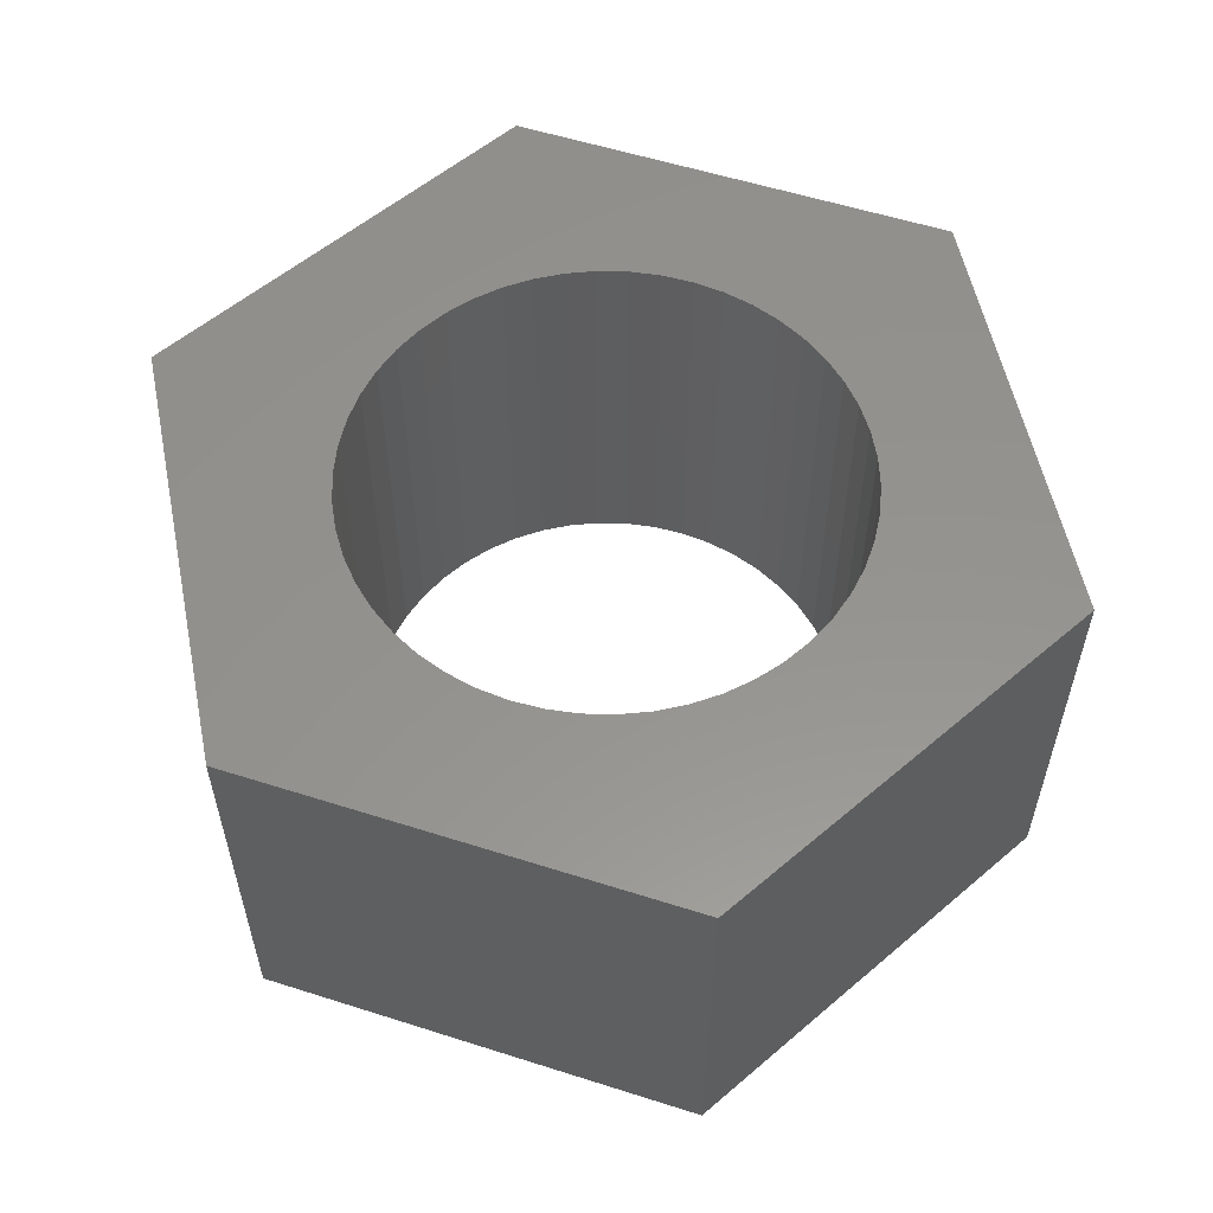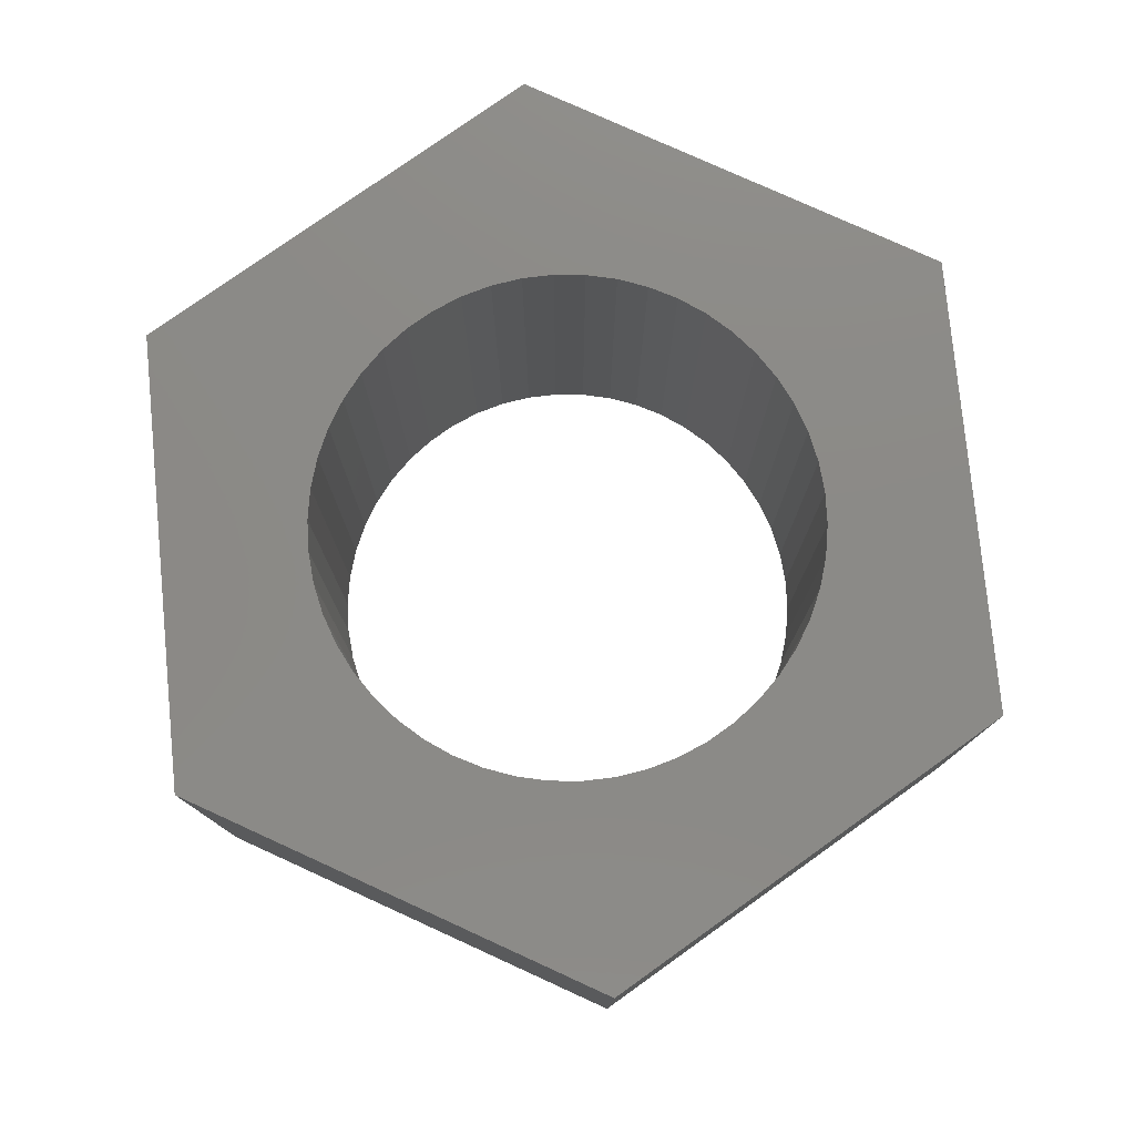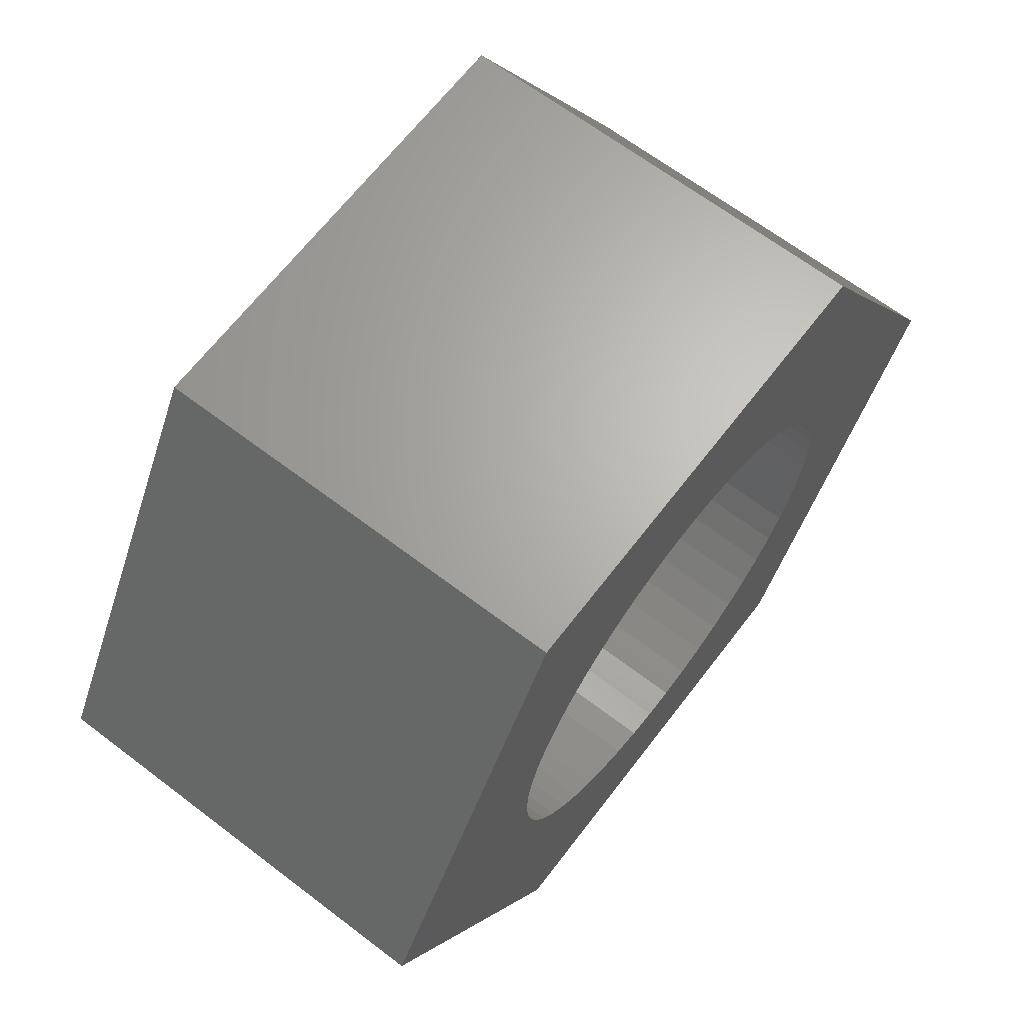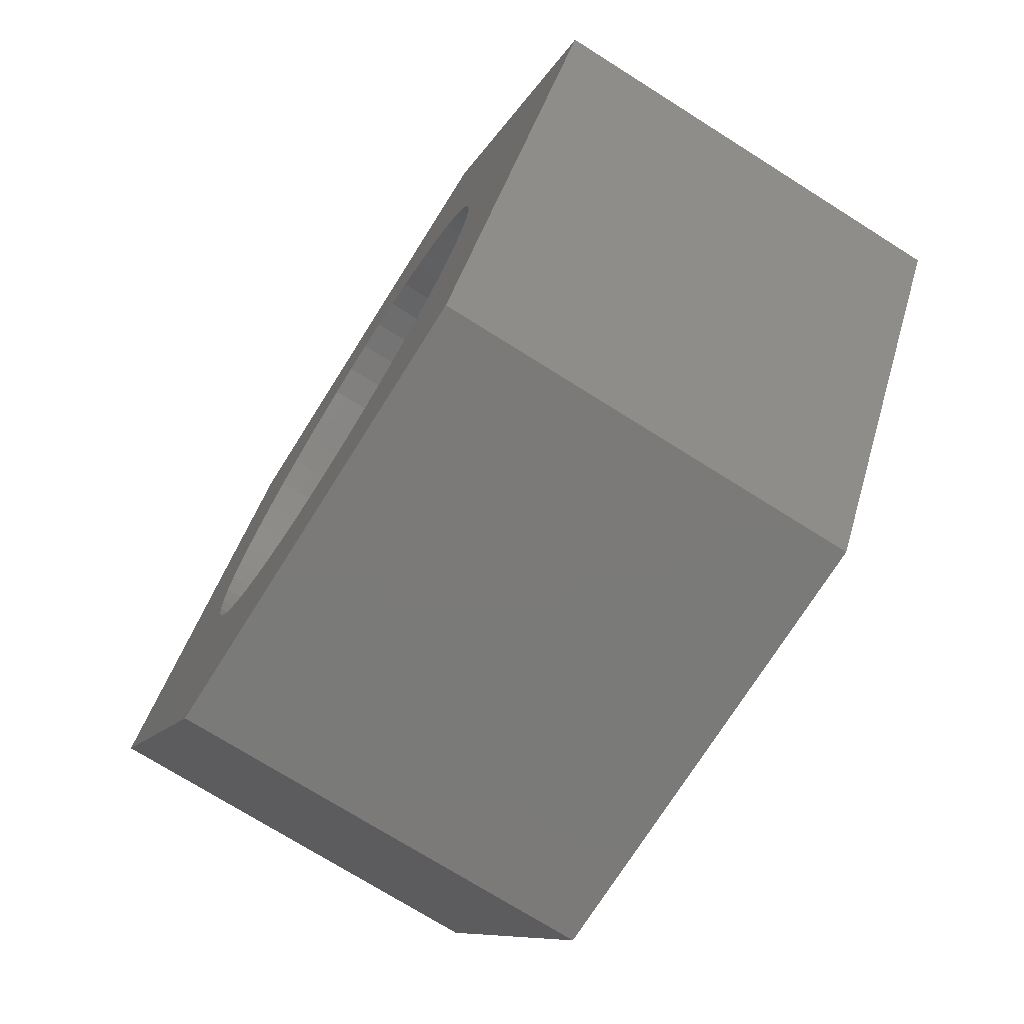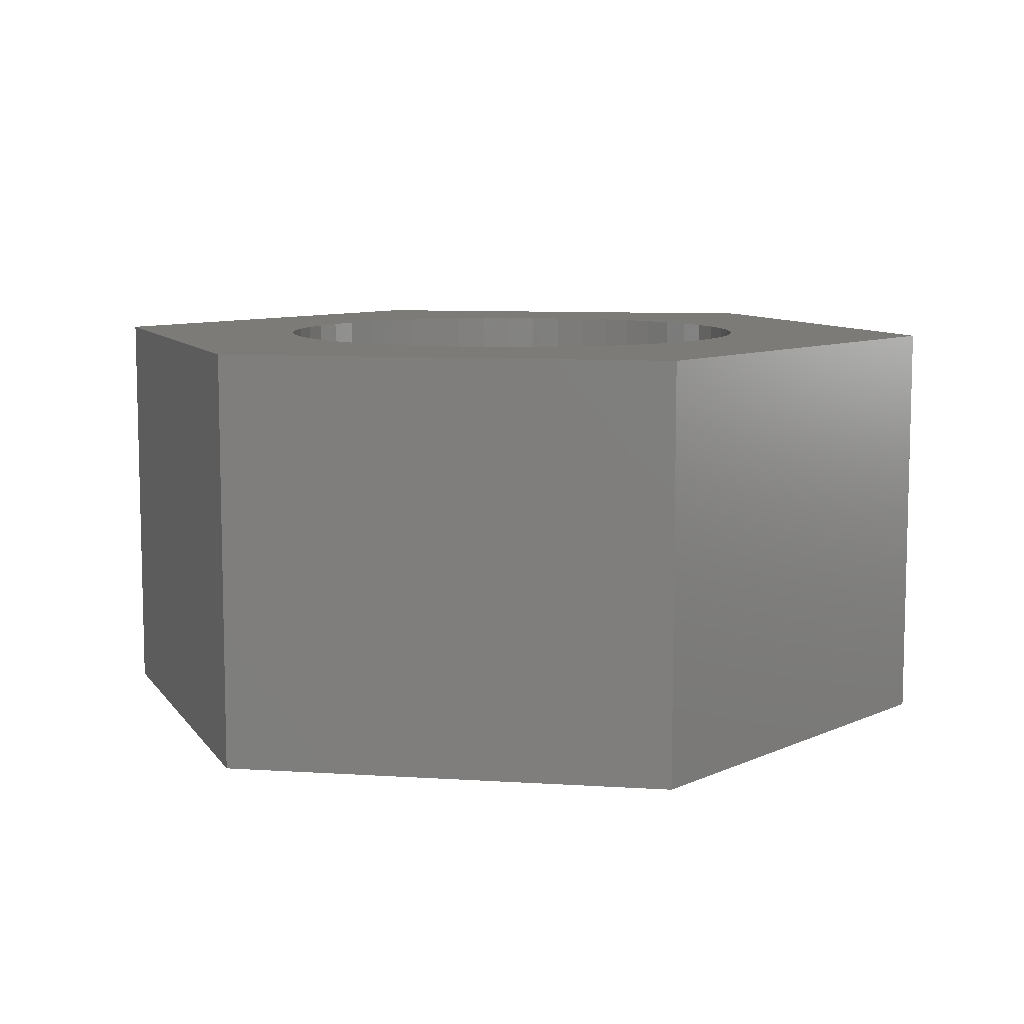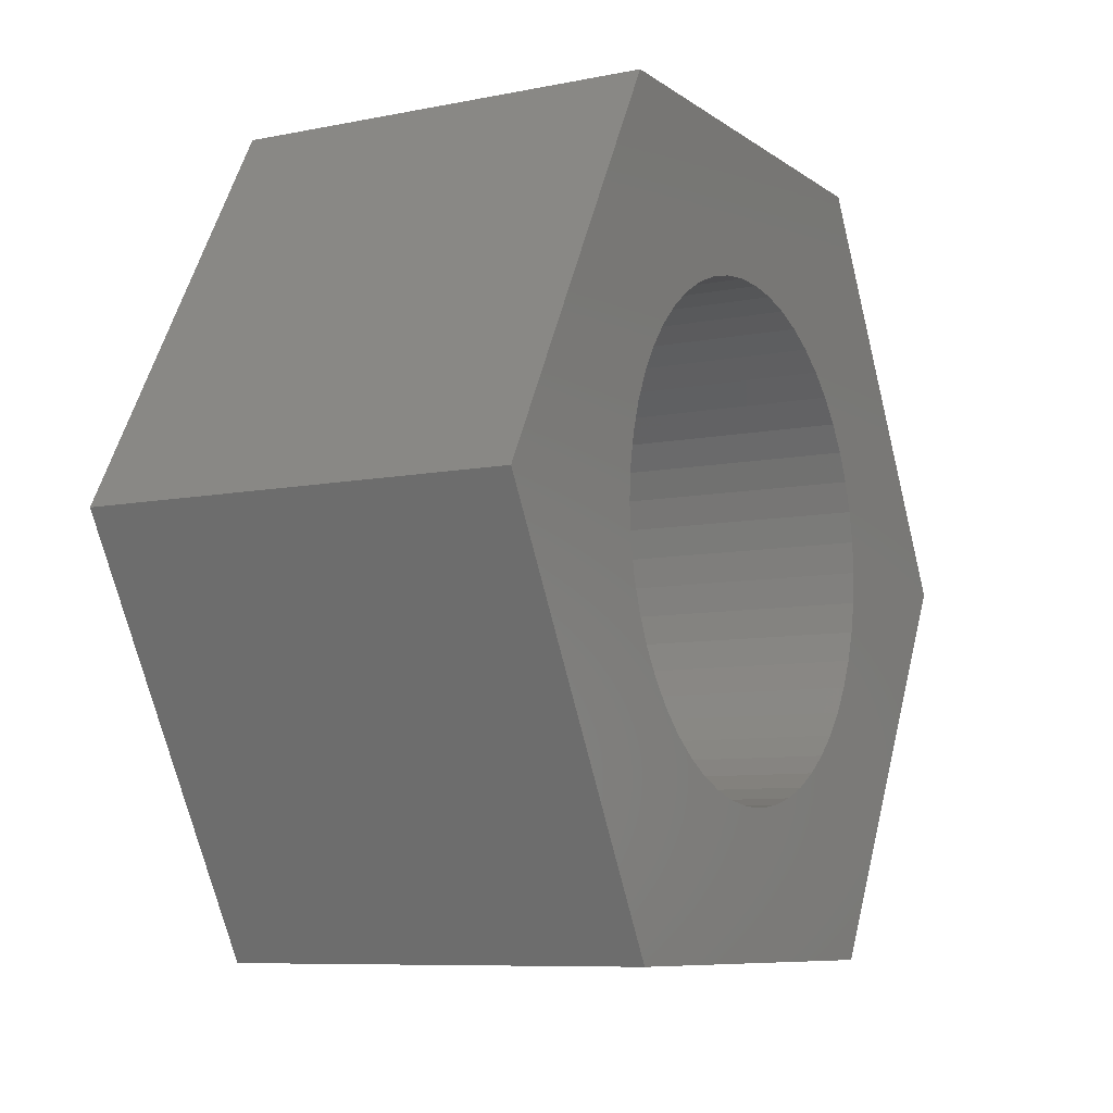
<metadata>
{"format":"stl","ext":"stl","renderer":"f3d","projection":"perspective","resolution":1024,"background":"white","views":[{"elev":56.5,"azim":-41.6,"up":"+Z"},{"elev":78.0,"azim":-35.5,"up":"+Z"},{"elev":65.9,"azim":-52.6,"up":"+Y"},{"elev":-73.4,"azim":-122.2,"up":"+Y"},{"elev":8.7,"azim":9.8,"up":"+Z"},{"elev":-8.3,"azim":-61.0,"up":"+Y"}]}
</metadata>
<code>
# stl→obj: 112 verts, 224 faces
v -11.31 0 0
v -5.655 9.794 10.5
v -5.655 9.794 0
v -11.31 0 10.5
v 5.655 9.794 0
v 5.655 9.794 10.5
v 11.31 0 0
v 6.201 -0.7833 0
v 6.25 0 0
v 6.054 -1.554 0
v 5.811 -2.301 0
v 5.477 -3.011 0
v 5.655 -9.794 0
v 5.056 -3.674 0
v 4.556 -4.278 0
v 3.984 -4.816 0
v 3.349 -5.277 0
v 2.661 -5.655 0
v 1.931 -5.944 0
v 1.171 -6.139 0
v 0.3924 -6.238 0
v -0.3924 -6.238 0
v -5.655 -9.794 0
v -1.171 -6.139 0
v -1.931 -5.944 0
v -2.661 -5.655 0
v -3.349 -5.277 0
v -3.984 -4.816 0
v -4.556 -4.278 0
v -5.056 -3.674 0
v -5.477 -3.011 0
v -5.811 -2.301 0
v -6.054 -1.554 0
v -6.201 -0.7833 0
v -6.25 0 0
v 6.201 0.7833 0
v 6.054 1.554 0
v 5.811 2.301 0
v 5.477 3.011 0
v 5.056 3.674 0
v 4.556 4.278 0
v 3.984 4.816 0
v 3.349 5.277 0
v 2.661 5.655 0
v 1.931 5.944 0
v 1.171 6.139 0
v 0.3924 6.238 0
v -0.3924 6.238 0
v -1.171 6.139 0
v -1.931 5.944 0
v -2.661 5.655 0
v -3.349 5.277 0
v -3.984 4.816 0
v -4.556 4.278 0
v -5.056 3.674 0
v -5.477 3.011 0
v -5.811 2.301 0
v -6.054 1.554 0
v -6.201 0.7833 0
v 11.31 0 10.5
v 5.655 -9.794 10.5
v 6.201 0.7833 10.5
v 6.25 0 10.5
v 6.054 1.554 10.5
v 5.811 2.301 10.5
v 5.477 3.011 10.5
v 5.056 3.674 10.5
v 4.556 4.278 10.5
v 3.984 4.816 10.5
v 3.349 5.277 10.5
v 2.661 5.655 10.5
v 1.931 5.944 10.5
v 1.171 6.139 10.5
v 0.3924 6.238 10.5
v -0.3924 6.238 10.5
v -1.171 6.139 10.5
v -1.931 5.944 10.5
v -2.661 5.655 10.5
v -3.349 5.277 10.5
v -3.984 4.816 10.5
v -4.556 4.278 10.5
v -5.056 3.674 10.5
v -5.477 3.011 10.5
v -5.811 2.301 10.5
v -6.054 1.554 10.5
v -6.201 0.7833 10.5
v -6.25 0 10.5
v 6.201 -0.7833 10.5
v 6.054 -1.554 10.5
v 5.811 -2.301 10.5
v 5.477 -3.011 10.5
v 5.056 -3.674 10.5
v 4.556 -4.278 10.5
v 3.984 -4.816 10.5
v 3.349 -5.277 10.5
v 2.661 -5.655 10.5
v 1.931 -5.944 10.5
v 1.171 -6.139 10.5
v 0.3924 -6.238 10.5
v -0.3924 -6.238 10.5
v -5.655 -9.794 10.5
v -1.171 -6.139 10.5
v -1.931 -5.944 10.5
v -2.661 -5.655 10.5
v -3.349 -5.277 10.5
v -3.984 -4.816 10.5
v -4.556 -4.278 10.5
v -5.056 -3.674 10.5
v -5.477 -3.011 10.5
v -5.811 -2.301 10.5
v -6.054 -1.554 10.5
v -6.201 -0.7833 10.5
f 1 2 3
f 2 1 4
f 5 2 6
f 2 5 3
f 7 8 9
f 7 10 8
f 7 11 10
f 12 7 13
f 7 12 11
f 13 14 12
f 13 15 14
f 13 16 15
f 13 17 16
f 13 18 17
f 13 19 18
f 13 20 19
f 13 21 20
f 13 22 21
f 23 22 13
f 22 23 24
f 24 23 25
f 25 23 26
f 23 27 26
f 23 28 27
f 23 29 28
f 23 30 29
f 23 31 30
f 1 31 23
f 31 1 32
f 32 1 33
f 33 1 34
f 34 1 35
f 36 7 9
f 37 7 36
f 38 7 37
f 39 7 38
f 7 39 5
f 40 5 39
f 41 5 40
f 42 5 41
f 43 5 42
f 44 5 43
f 45 5 44
f 46 5 45
f 47 5 46
f 48 5 47
f 3 48 49
f 3 49 50
f 3 50 51
f 48 3 5
f 52 3 51
f 53 3 52
f 54 3 53
f 55 3 54
f 56 3 55
f 1 56 57
f 1 57 58
f 1 58 59
f 1 59 35
f 56 1 3
f 60 5 6
f 5 60 7
f 61 7 60
f 7 61 13
f 60 62 63
f 60 64 62
f 60 65 64
f 66 60 6
f 60 66 65
f 6 67 66
f 6 68 67
f 6 69 68
f 6 70 69
f 6 71 70
f 6 72 71
f 6 73 72
f 6 74 73
f 6 75 74
f 2 75 6
f 75 2 76
f 76 2 77
f 77 2 78
f 2 79 78
f 2 80 79
f 2 81 80
f 2 82 81
f 2 83 82
f 4 83 2
f 83 4 84
f 84 4 85
f 85 4 86
f 86 4 87
f 88 60 63
f 89 60 88
f 90 60 89
f 91 60 90
f 60 91 61
f 92 61 91
f 93 61 92
f 94 61 93
f 95 61 94
f 96 61 95
f 97 61 96
f 98 61 97
f 99 61 98
f 100 61 99
f 101 100 102
f 101 102 103
f 101 103 104
f 100 101 61
f 105 101 104
f 106 101 105
f 107 101 106
f 108 101 107
f 109 101 108
f 4 109 110
f 4 110 111
f 4 111 112
f 4 112 87
f 109 4 101
f 23 61 101
f 61 23 13
f 23 4 1
f 4 23 101
f 9 62 36
f 62 9 63
f 87 59 86
f 59 87 35
f 48 74 75
f 74 48 47
f 21 100 99
f 100 21 22
f 42 68 69
f 68 42 41
f 54 80 81
f 80 54 53
f 51 77 78
f 77 51 50
f 38 66 39
f 66 38 65
f 39 67 40
f 67 39 66
f 45 71 72
f 71 45 44
f 46 72 73
f 72 46 45
f 44 70 71
f 70 44 43
f 84 56 83
f 56 84 57
f 82 54 81
f 54 82 55
f 85 57 84
f 57 85 58
f 52 78 79
f 78 52 51
f 49 75 76
f 75 49 48
f 20 99 98
f 99 20 21
f 18 97 96
f 97 18 19
f 37 65 38
f 65 37 64
f 36 64 37
f 64 36 62
f 40 68 41
f 68 40 67
f 47 73 74
f 73 47 46
f 43 69 70
f 69 43 42
f 83 55 82
f 55 83 56
f 86 58 85
f 58 86 59
f 53 79 80
f 79 53 52
f 50 76 77
f 76 50 49
f 15 92 14
f 92 15 93
f 11 89 10
f 89 11 90
f 10 88 8
f 88 10 89
f 109 32 110
f 32 109 31
f 17 96 95
f 96 17 18
f 14 91 12
f 91 14 92
f 8 63 9
f 63 8 88
f 110 33 111
f 33 110 32
f 19 98 97
f 98 19 20
f 12 90 11
f 90 12 91
f 22 102 100
f 102 22 24
f 25 104 103
f 104 25 26
f 24 103 102
f 103 24 25
f 107 30 108
f 30 107 29
f 108 31 109
f 31 108 30
f 28 107 106
f 107 28 29
f 111 34 112
f 34 111 33
f 112 35 87
f 35 112 34
f 15 94 93
f 94 15 16
f 16 95 94
f 95 16 17
f 26 105 104
f 105 26 27
f 27 106 105
f 106 27 28

</code>
